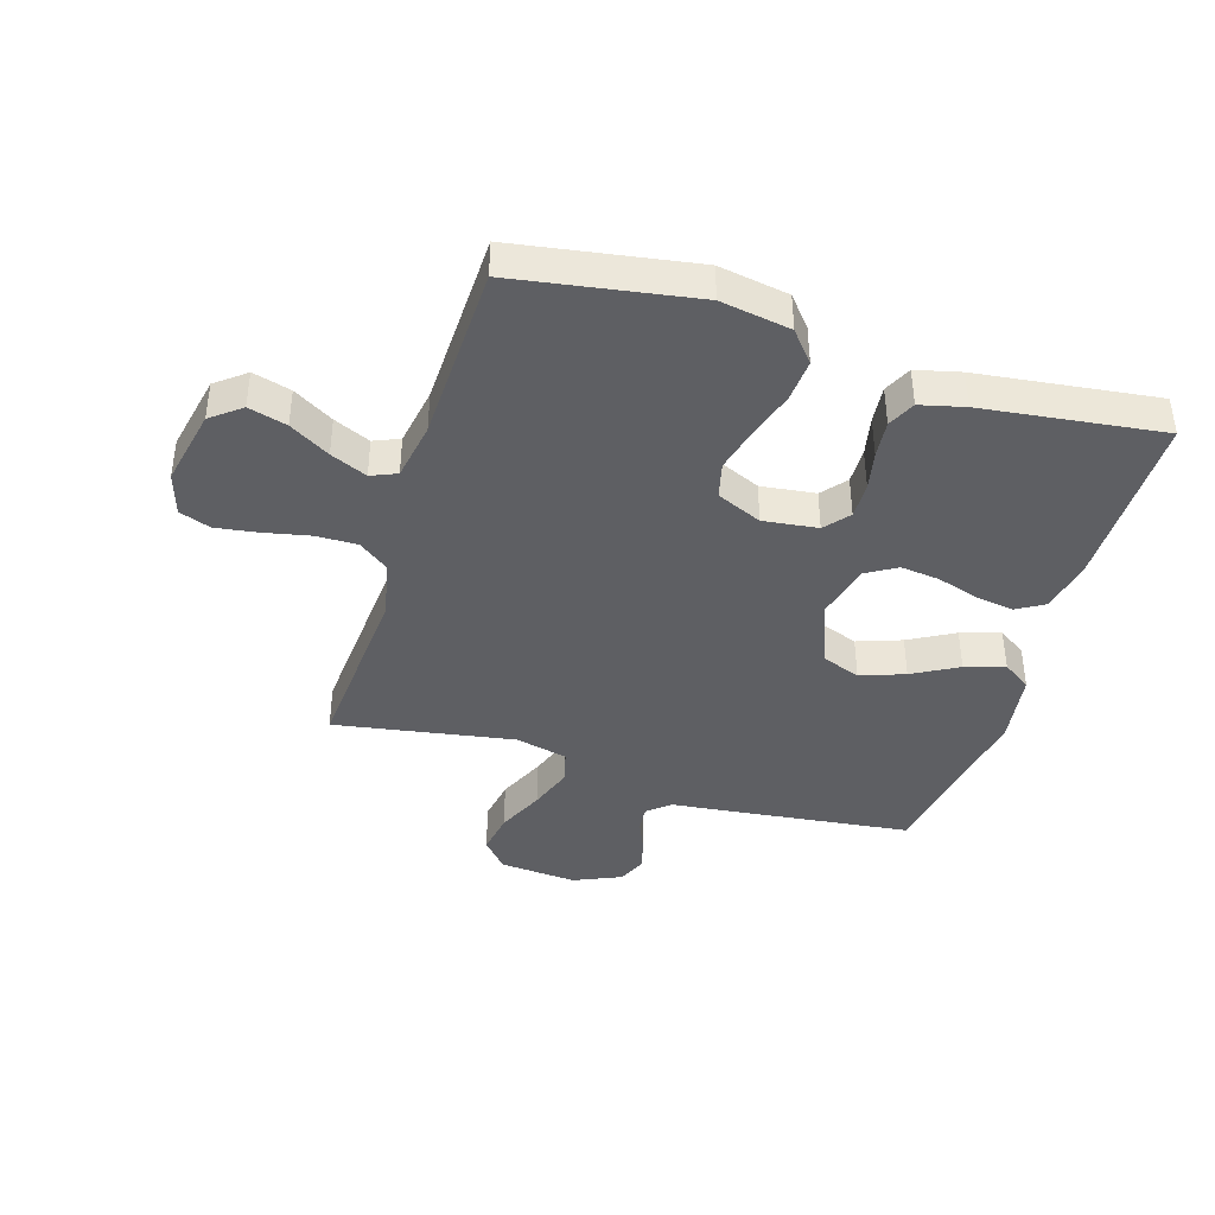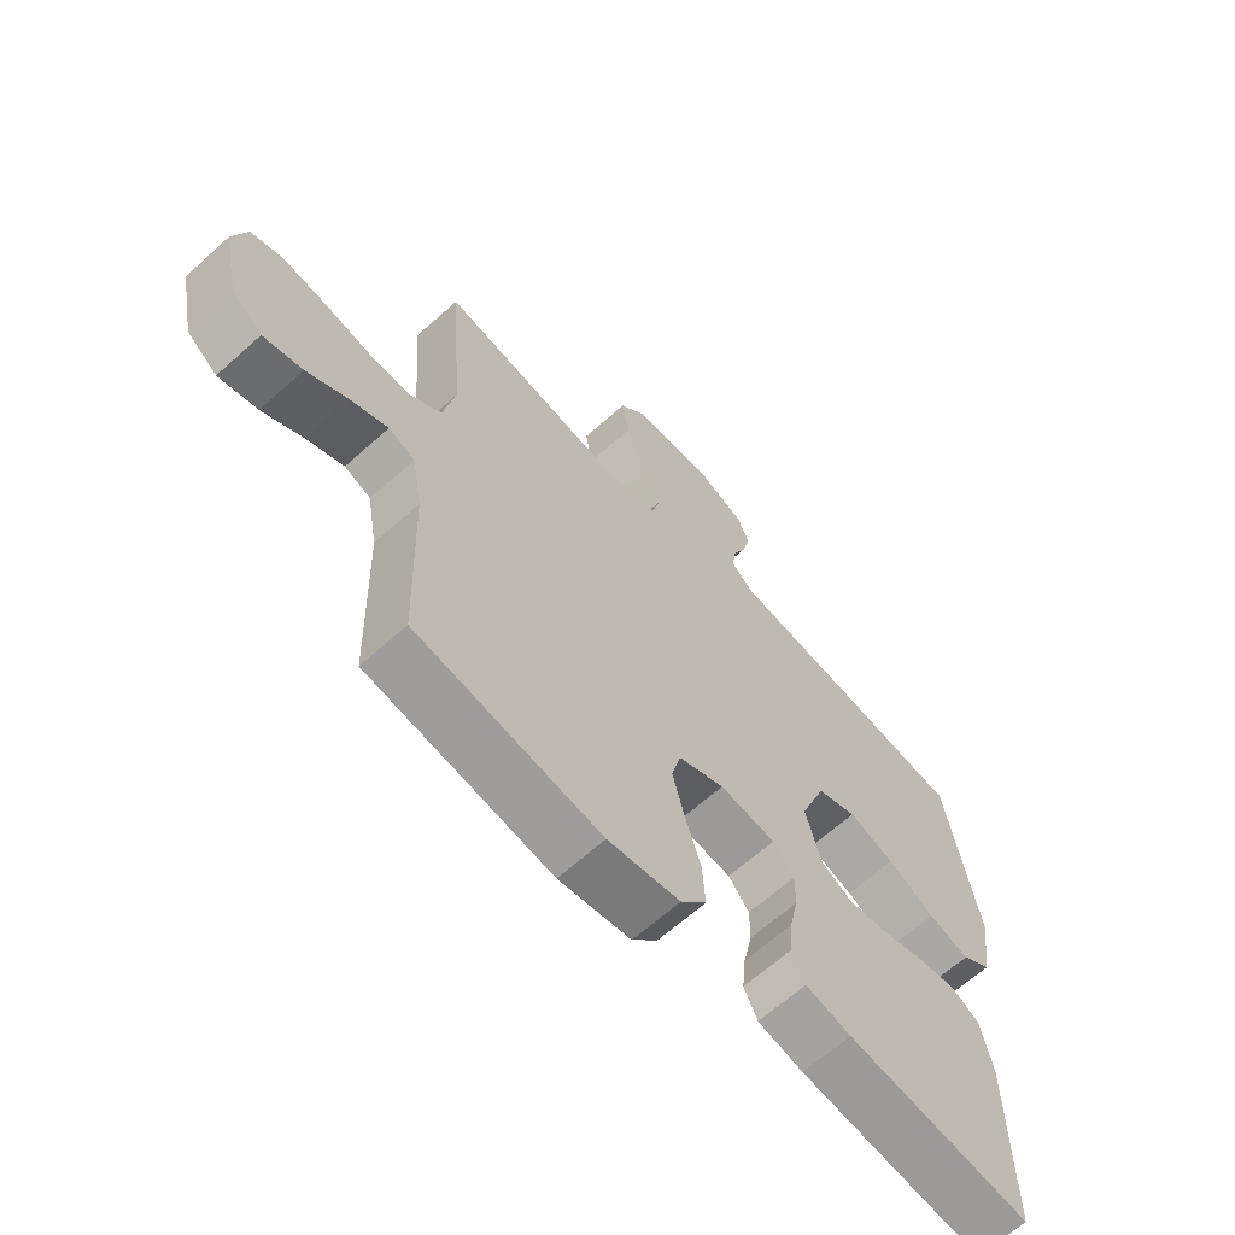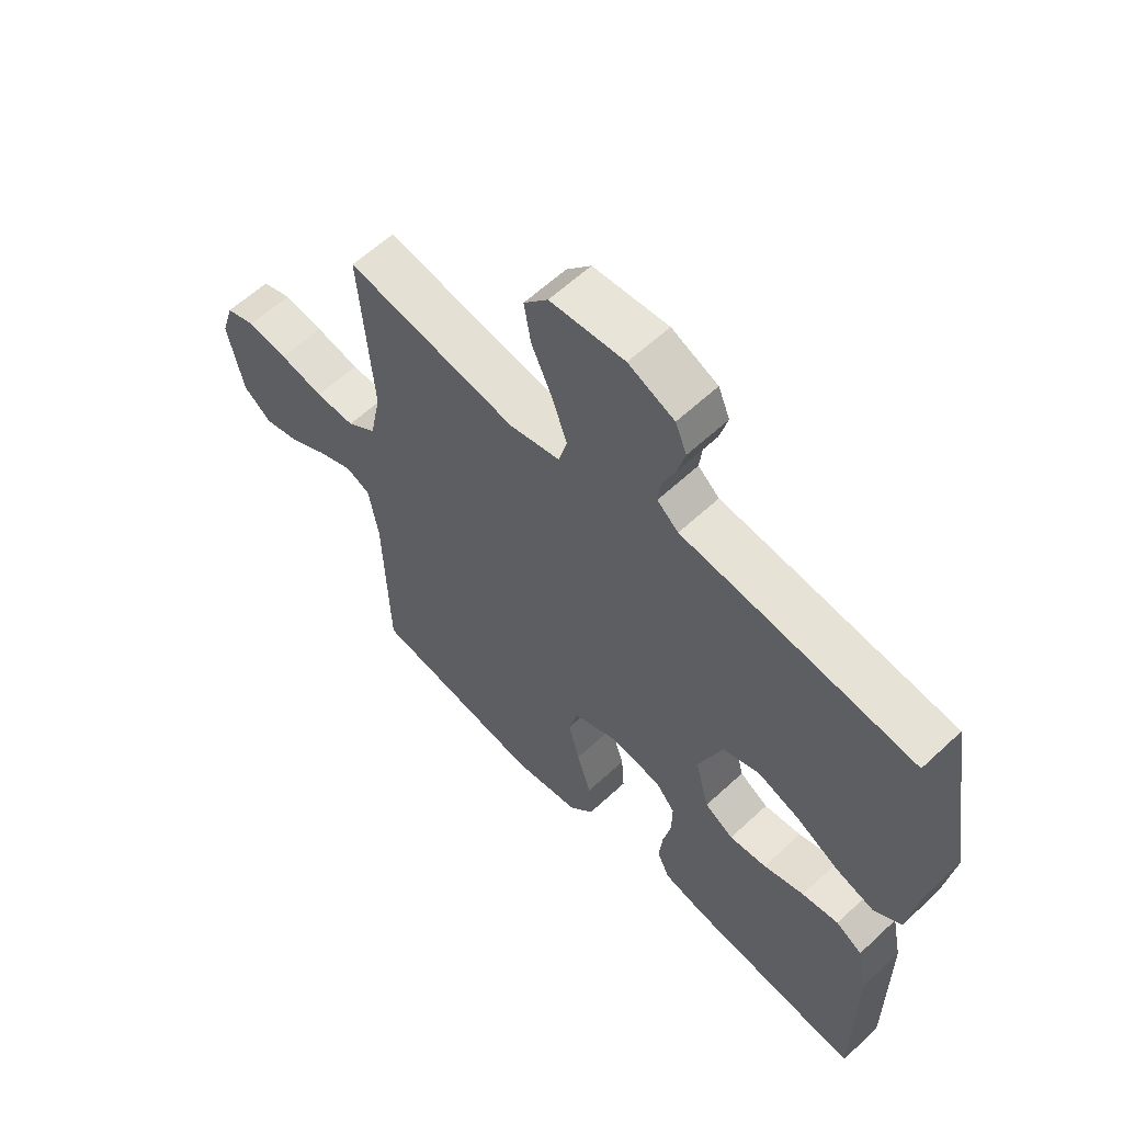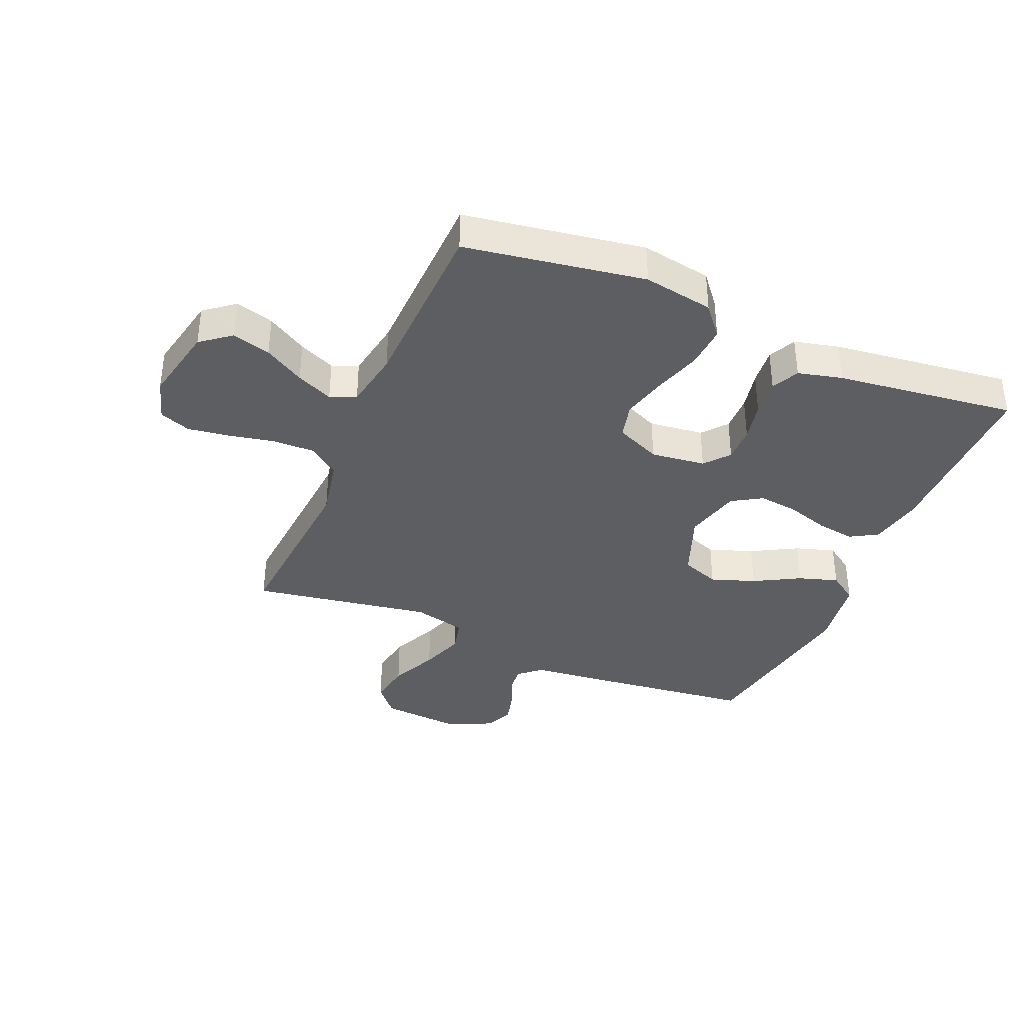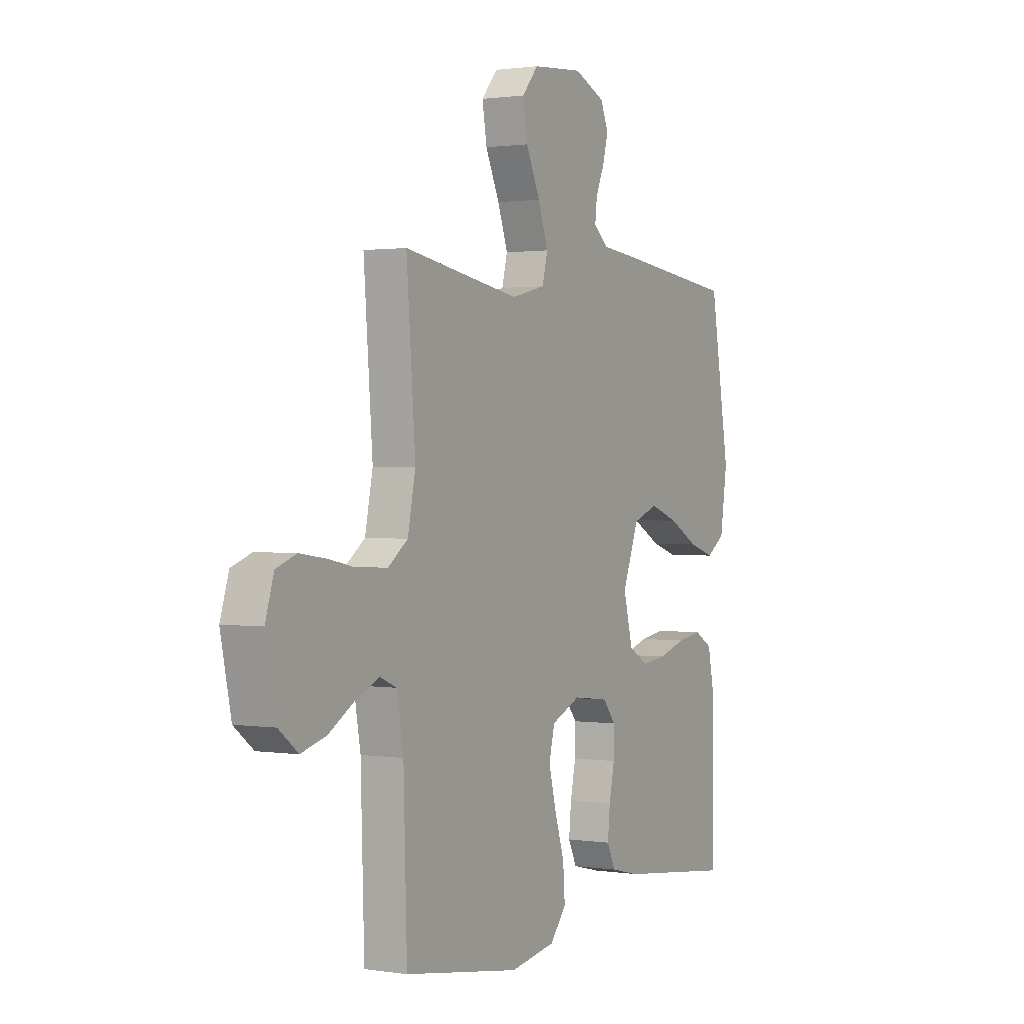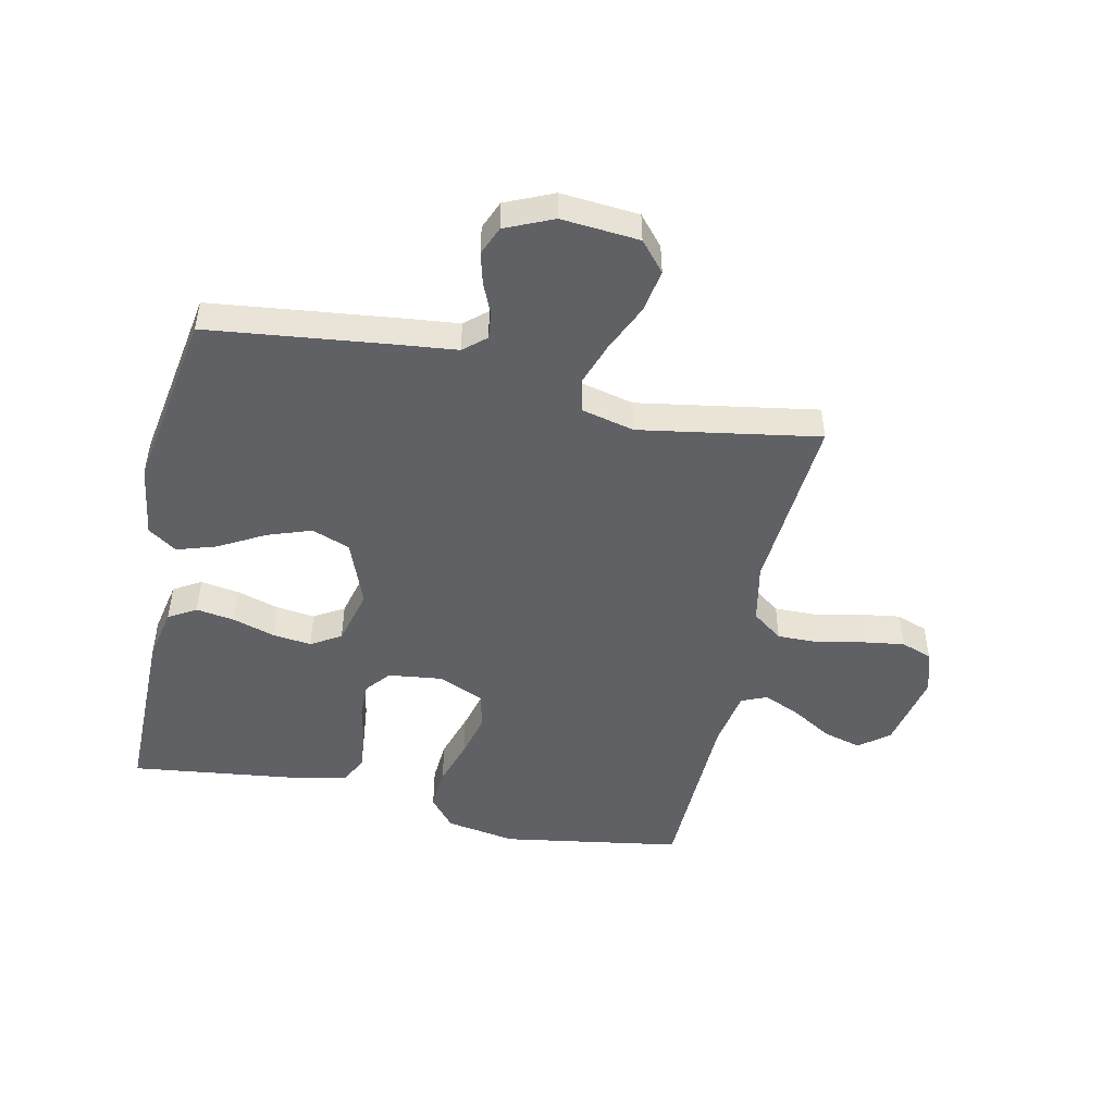
<metadata>
{"format":"obj","ext":"obj","renderer":"f3d","projection":"perspective","resolution":1024,"background":"white","views":[{"elev":-40.7,"azim":163.0,"up":"+Y"},{"elev":-64.9,"azim":132.2,"up":"+Z"},{"elev":60.2,"azim":-133.7,"up":"+Z"},{"elev":-37.4,"azim":157.0,"up":"+Y"},{"elev":1.2,"azim":119.5,"up":"+Z"},{"elev":-48.4,"azim":-12.1,"up":"+Y"}]}
</metadata>
<code>
v -0.5 0.07 0.5
v -0.2 0.07 0.535
v -0.096 0.07 0.546
v -0.059 0.07 0.578
v -0.064 0.07 0.623
v -0.086 0.07 0.674
v -0.1 0.07 0.727
v -0.08 0.07 0.775
v 0 0.07 0.81
v 0.13 0.07 0.799
v 0.172 0.07 0.75
v 0.16 0.07 0.679
v 0.124 0.07 0.6
v 0.098 0.07 0.526
v 0.112 0.07 0.471
v 0.2 0.07 0.45
v 0.5 0.07 0.5
v 0.477 0.07 0.2
v 0.497 0.07 0.101
v 0.548 0.07 0.063
v 0.617 0.07 0.064
v 0.694 0.07 0.08
v 0.764 0.07 0.09
v 0.816 0.07 0.071
v 0.838 0.07 0
v 0.811 0.07 -0.13
v 0.761 0.07 -0.169
v 0.697 0.07 -0.151
v 0.63 0.07 -0.111
v 0.569 0.07 -0.084
v 0.526 0.07 -0.102
v 0.509 0.07 -0.2
v 0.5 0.07 -0.5
v 0.2 0.07 -0.548
v 0.083 0.07 -0.528
v 0.041 0.07 -0.477
v 0.046 0.07 -0.406
v 0.071 0.07 -0.327
v 0.09 0.07 -0.252
v 0.075 0.07 -0.192
v 0 0.07 -0.159
v -0.091 0.07 -0.17
v -0.125 0.07 -0.211
v -0.124 0.07 -0.271
v -0.11 0.07 -0.337
v -0.104 0.07 -0.399
v -0.126 0.07 -0.445
v -0.2 0.07 -0.463
v -0.5 0.07 -0.5
v -0.5 0.07 -0.2
v -0.482 0.07 -0.111
v -0.436 0.07 -0.084
v -0.372 0.07 -0.094
v -0.301 0.07 -0.116
v -0.236 0.07 -0.124
v -0.186 0.07 -0.094
v -0.162 0.07 0
v -0.204 0.07 0.11
v -0.268 0.07 0.134
v -0.342 0.07 0.108
v -0.418 0.07 0.066
v -0.484 0.07 0.045
v -0.532 0.07 0.078
v -0.55 0.07 0.2
v -0.5 0 0.5
v -0.2 0 0.535
v -0.096 0 0.546
v -0.059 0 0.578
v -0.064 0 0.623
v -0.086 0 0.674
v -0.1 0 0.727
v -0.08 0 0.775
v 0 0 0.81
v 0.13 0 0.799
v 0.172 0 0.75
v 0.16 0 0.679
v 0.124 0 0.6
v 0.098 0 0.526
v 0.112 0 0.471
v 0.2 0 0.45
v 0.5 0 0.5
v 0.477 0 0.2
v 0.497 0 0.101
v 0.548 0 0.063
v 0.617 0 0.064
v 0.694 0 0.08
v 0.764 0 0.09
v 0.816 0 0.071
v 0.838 0 0
v 0.811 0 -0.13
v 0.761 0 -0.169
v 0.697 0 -0.151
v 0.63 0 -0.111
v 0.569 0 -0.084
v 0.526 0 -0.102
v 0.509 0 -0.2
v 0.5 0 -0.5
v 0.2 0 -0.548
v 0.083 0 -0.528
v 0.041 0 -0.477
v 0.046 0 -0.406
v 0.071 0 -0.327
v 0.09 0 -0.252
v 0.075 0 -0.192
v 0 0 -0.159
v -0.091 0 -0.17
v -0.125 0 -0.211
v -0.124 0 -0.271
v -0.11 0 -0.337
v -0.104 0 -0.399
v -0.126 0 -0.445
v -0.2 0 -0.463
v -0.5 0 -0.5
v -0.5 0 -0.2
v -0.482 0 -0.111
v -0.436 0 -0.084
v -0.372 0 -0.094
v -0.301 0 -0.116
v -0.236 0 -0.124
v -0.186 0 -0.094
v -0.162 0 0
v -0.204 0 0.11
v -0.268 0 0.134
v -0.342 0 0.108
v -0.418 0 0.066
v -0.484 0 0.045
v -0.532 0 0.078
v -0.55 0 0.2
f 60 61 62 63
f 59 60 63 64
f 51 52 53 54
f 51 54 55
f 50 51 55
f 49 50 55
f 48 49 55 56
f 44 45 46 47
f 43 44 47 48
f 35 36 37 38
f 35 38 39
f 32 33 34 35
f 31 32 35 39
f 30 31 39 40
f 26 27 28 29
f 26 29 30
f 25 26 30
f 21 22 23 24
f 21 24 25 30
f 16 17 18
f 15 16 18 19
f 10 11 12 13
f 10 13 14
f 9 10 14
f 8 9 14 15
f 5 6 7 8
f 4 5 8 15
f 64 1 2 3
f 59 64 3
f 58 59 3 4
f 57 58 4 15
f 43 48 56 57
f 42 43 57 15
f 41 42 15 19
f 40 41 19 20
f 20 21 30 40
f 127 126 125 124
f 128 127 124 123
f 118 117 116 115
f 119 118 115
f 119 115 114
f 119 114 113
f 120 119 113 112
f 111 110 109 108
f 112 111 108 107
f 102 101 100 99
f 103 102 99
f 99 98 97 96
f 103 99 96 95
f 104 103 95 94
f 93 92 91 90
f 94 93 90
f 94 90 89
f 88 87 86 85
f 94 89 88 85
f 82 81 80
f 83 82 80 79
f 77 76 75 74
f 78 77 74
f 78 74 73
f 79 78 73 72
f 72 71 70 69
f 79 72 69 68
f 67 66 65 128
f 67 128 123
f 68 67 123 122
f 79 68 122 121
f 121 120 112 107
f 79 121 107 106
f 83 79 106 105
f 84 83 105 104
f 104 94 85 84
f 1 65 66 2
f 2 66 67 3
f 3 67 68 4
f 4 68 69 5
f 5 69 70 6
f 6 70 71 7
f 7 71 72 8
f 8 72 73 9
f 9 73 74 10
f 10 74 75 11
f 11 75 76 12
f 12 76 77 13
f 13 77 78 14
f 14 78 79 15
f 15 79 80 16
f 16 80 81 17
f 17 81 82 18
f 18 82 83 19
f 19 83 84 20
f 20 84 85 21
f 21 85 86 22
f 22 86 87 23
f 23 87 88 24
f 24 88 89 25
f 25 89 90 26
f 26 90 91 27
f 27 91 92 28
f 28 92 93 29
f 29 93 94 30
f 30 94 95 31
f 31 95 96 32
f 32 96 97 33
f 33 97 98 34
f 34 98 99 35
f 35 99 100 36
f 36 100 101 37
f 37 101 102 38
f 38 102 103 39
f 39 103 104 40
f 40 104 105 41
f 41 105 106 42
f 42 106 107 43
f 43 107 108 44
f 44 108 109 45
f 45 109 110 46
f 46 110 111 47
f 47 111 112 48
f 48 112 113 49
f 49 113 114 50
f 50 114 115 51
f 51 115 116 52
f 52 116 117 53
f 53 117 118 54
f 54 118 119 55
f 55 119 120 56
f 56 120 121 57
f 57 121 122 58
f 58 122 123 59
f 59 123 124 60
f 60 124 125 61
f 61 125 126 62
f 62 126 127 63
f 63 127 128 64
f 64 128 65 1

</code>
